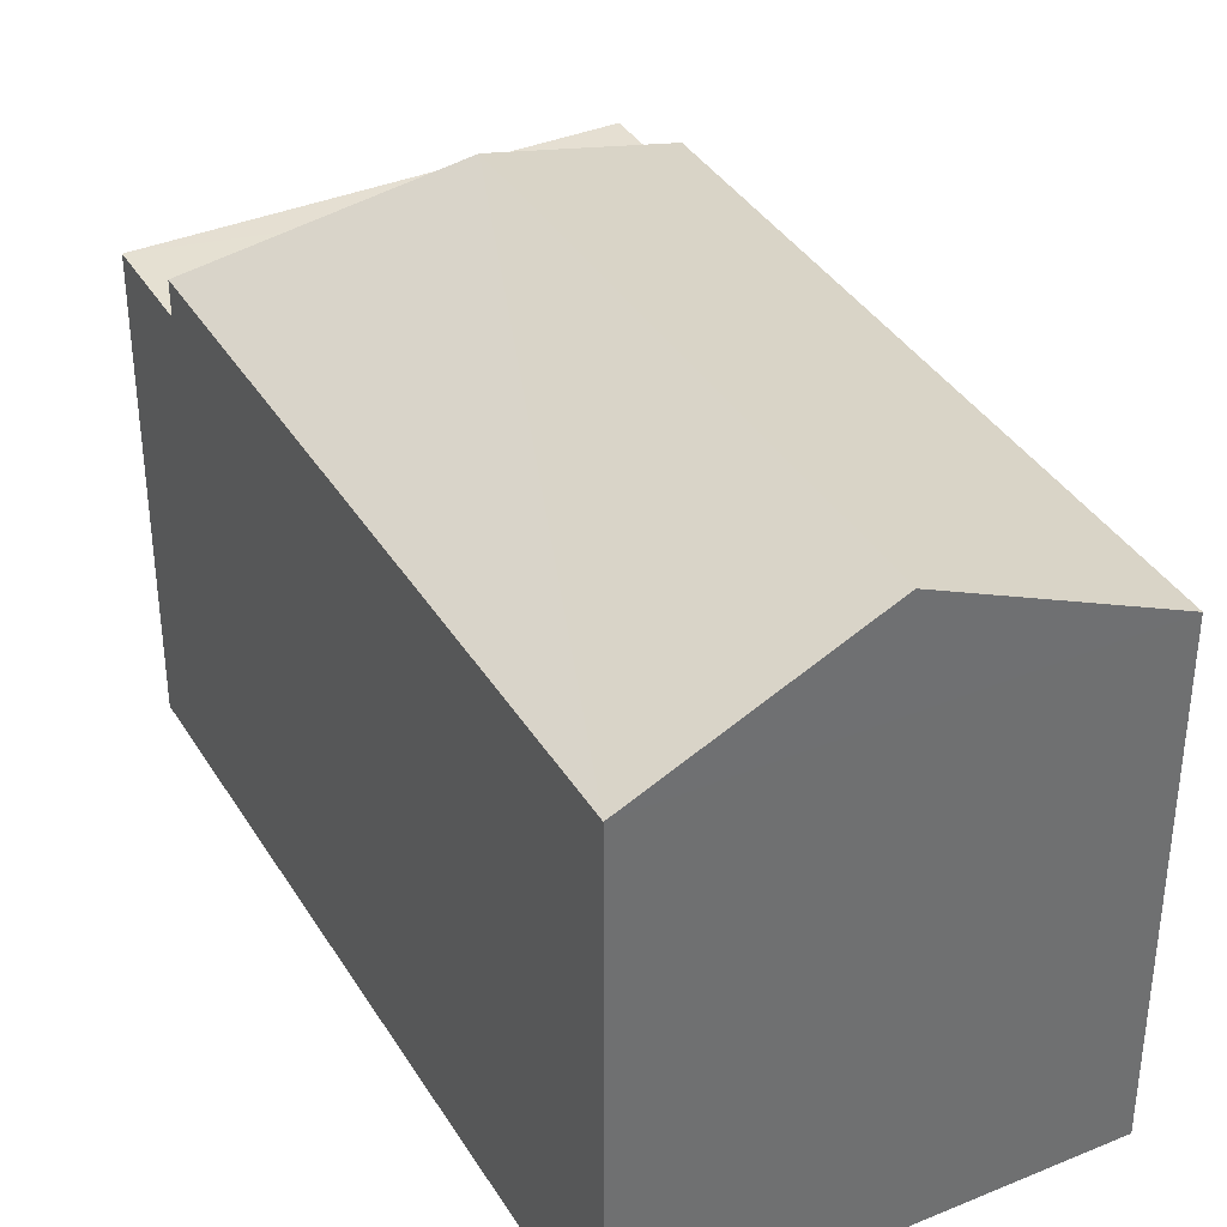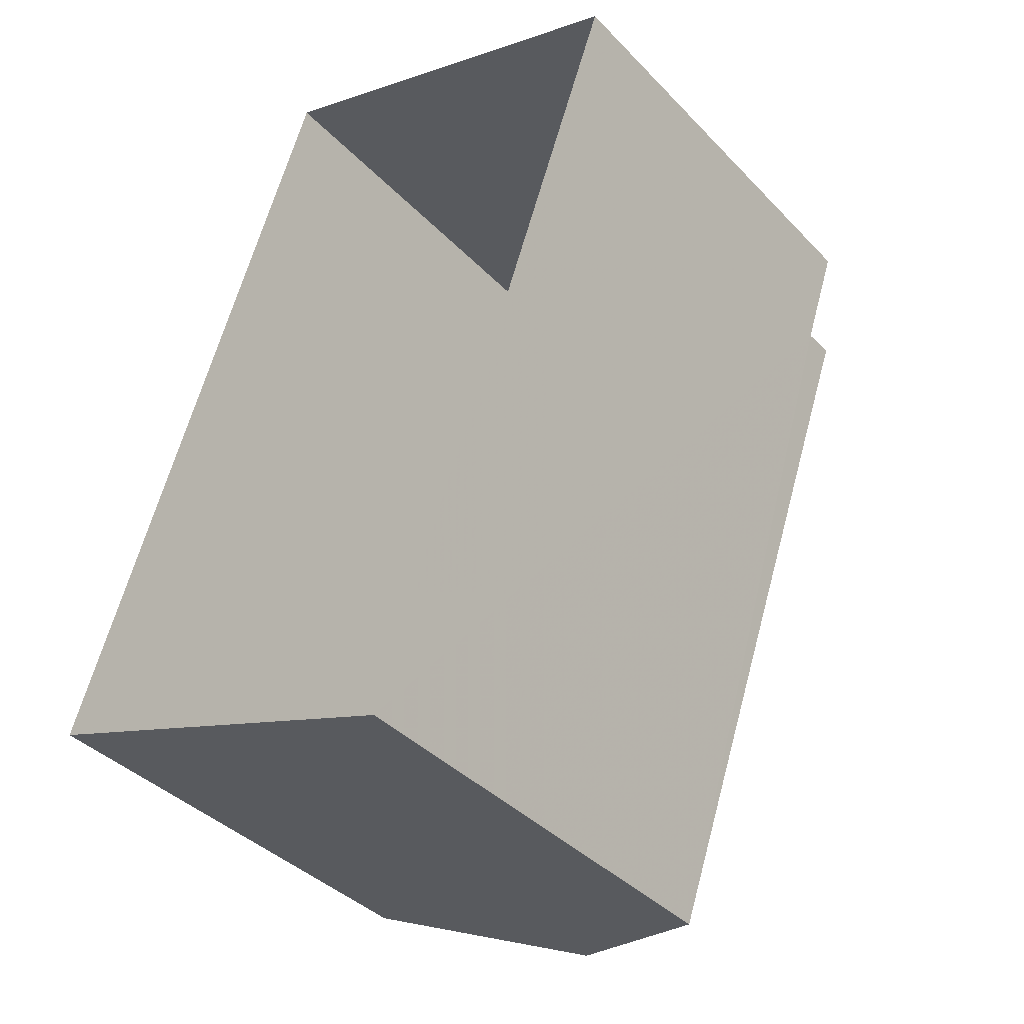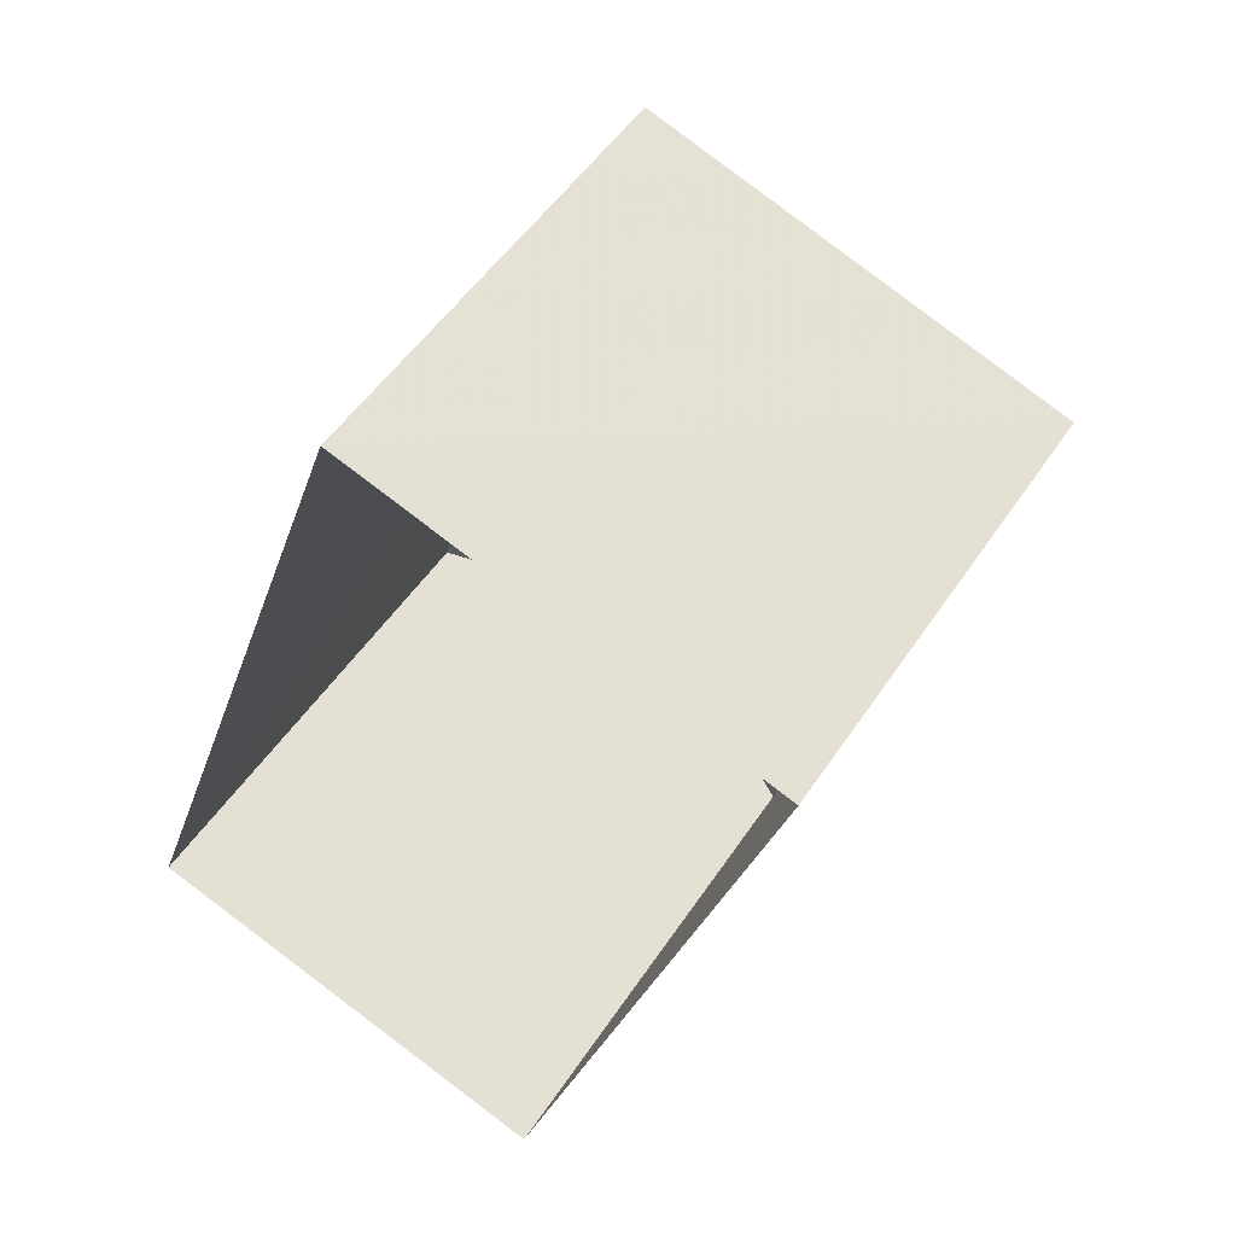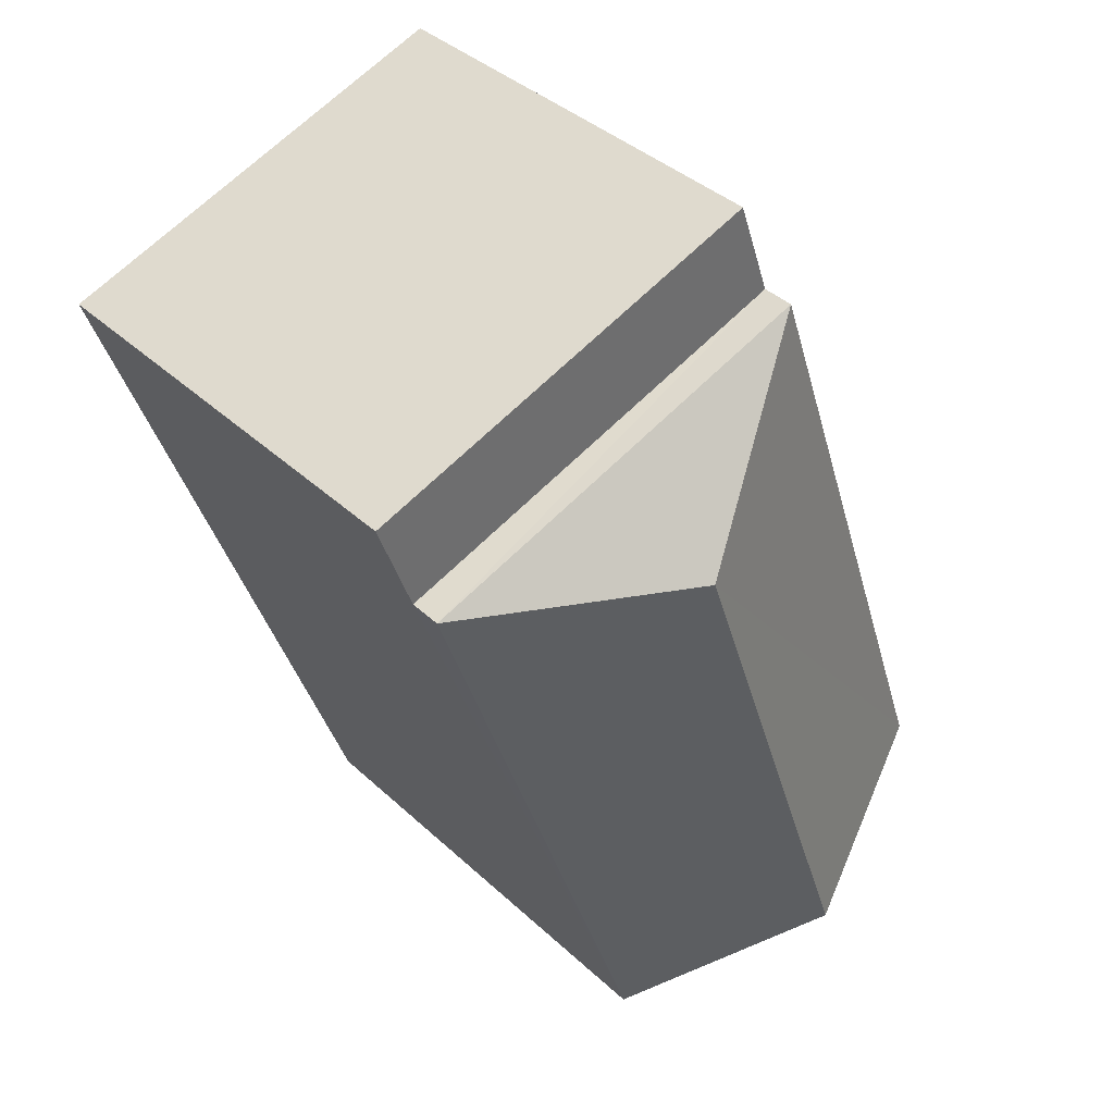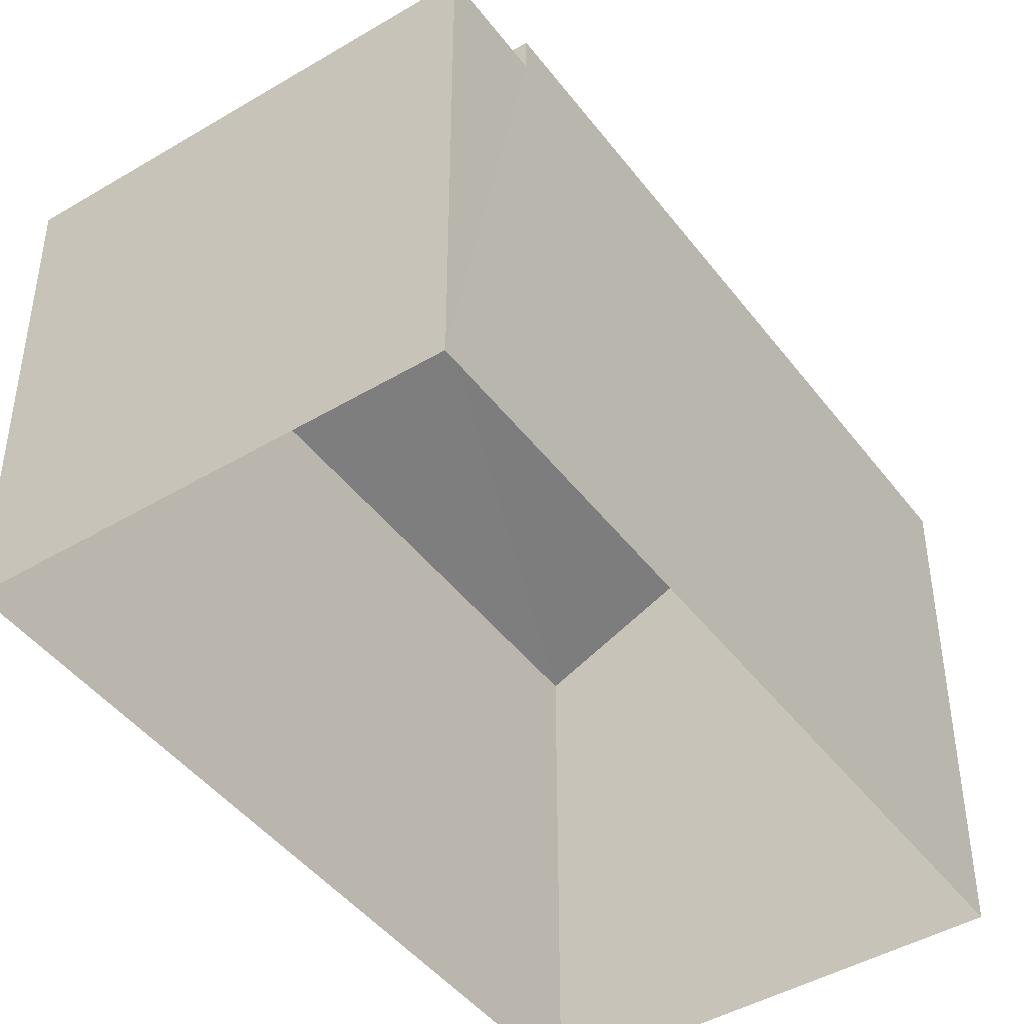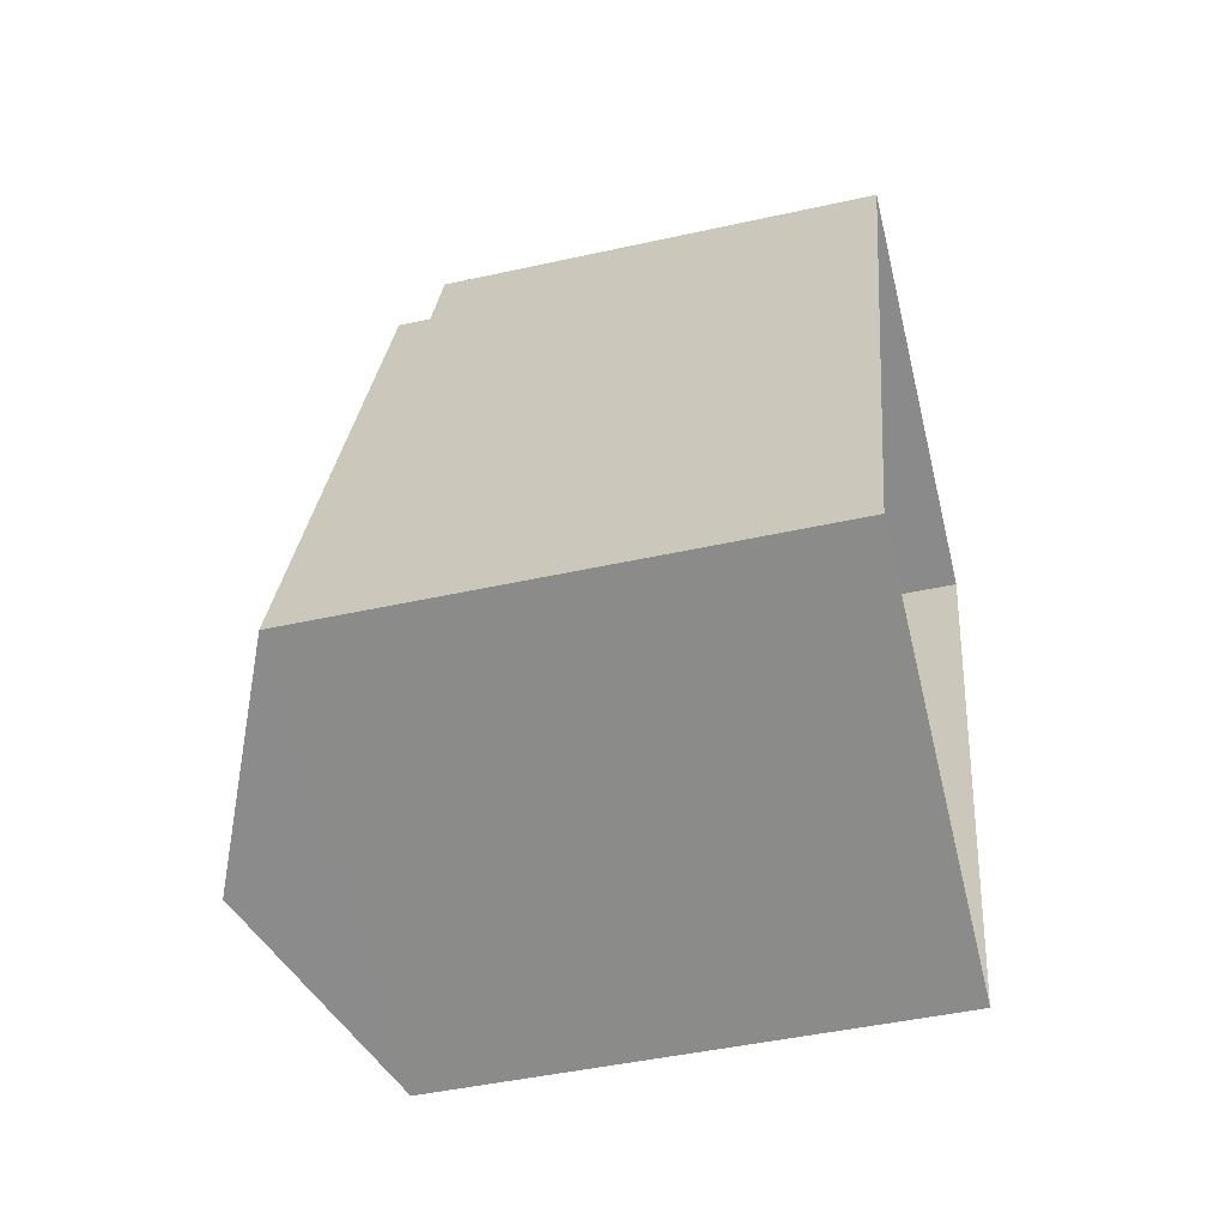
<metadata>
{"format":"obj","ext":"obj","renderer":"f3d","projection":"perspective","resolution":1024,"background":"white","views":[{"elev":37.5,"azim":-8.8,"up":"+Z"},{"elev":-38.8,"azim":-141.8,"up":"+Y"},{"elev":50.5,"azim":-147.8,"up":"+Y"},{"elev":39.0,"azim":-41.0,"up":"+Y"},{"elev":-44.9,"azim":-126.1,"up":"+Z"},{"elev":-45.6,"azim":104.4,"up":"+Y"}]}
</metadata>
<code>
v -3.147e+05 3.949e+04 8.747
v -3.147e+05 3.948e+04 8.743
v -3.147e+05 3.948e+04 8.744
v -3.147e+05 3.949e+04 8.746
v -3.147e+05 3.949e+04 15.7
v -3.147e+05 3.949e+04 15.7
v -3.147e+05 3.949e+04 15.7
v -3.147e+05 3.949e+04 15.7
v -3.147e+05 3.949e+04 17.74
v -3.147e+05 3.948e+04 16.21
v -3.147e+05 3.948e+04 17.74
v -3.147e+05 3.949e+04 16.21
v -3.147e+05 3.949e+04 16.21
v -3.147e+05 3.948e+04 16.21
f 1 2 3
f 1 4 2
f 5 6 7
f 8 5 7
f 9 10 11
f 9 12 10
f 9 13 12
f 14 13 9
f 11 14 9
f 7 4 1
f 7 6 4
f 5 12 13
f 5 8 12
f 13 14 5
f 14 2 5
f 5 4 6
f 5 2 4
f 3 2 10
f 10 14 11
f 10 2 14
f 10 8 3
f 3 8 1
f 10 12 8
f 1 8 7

</code>
